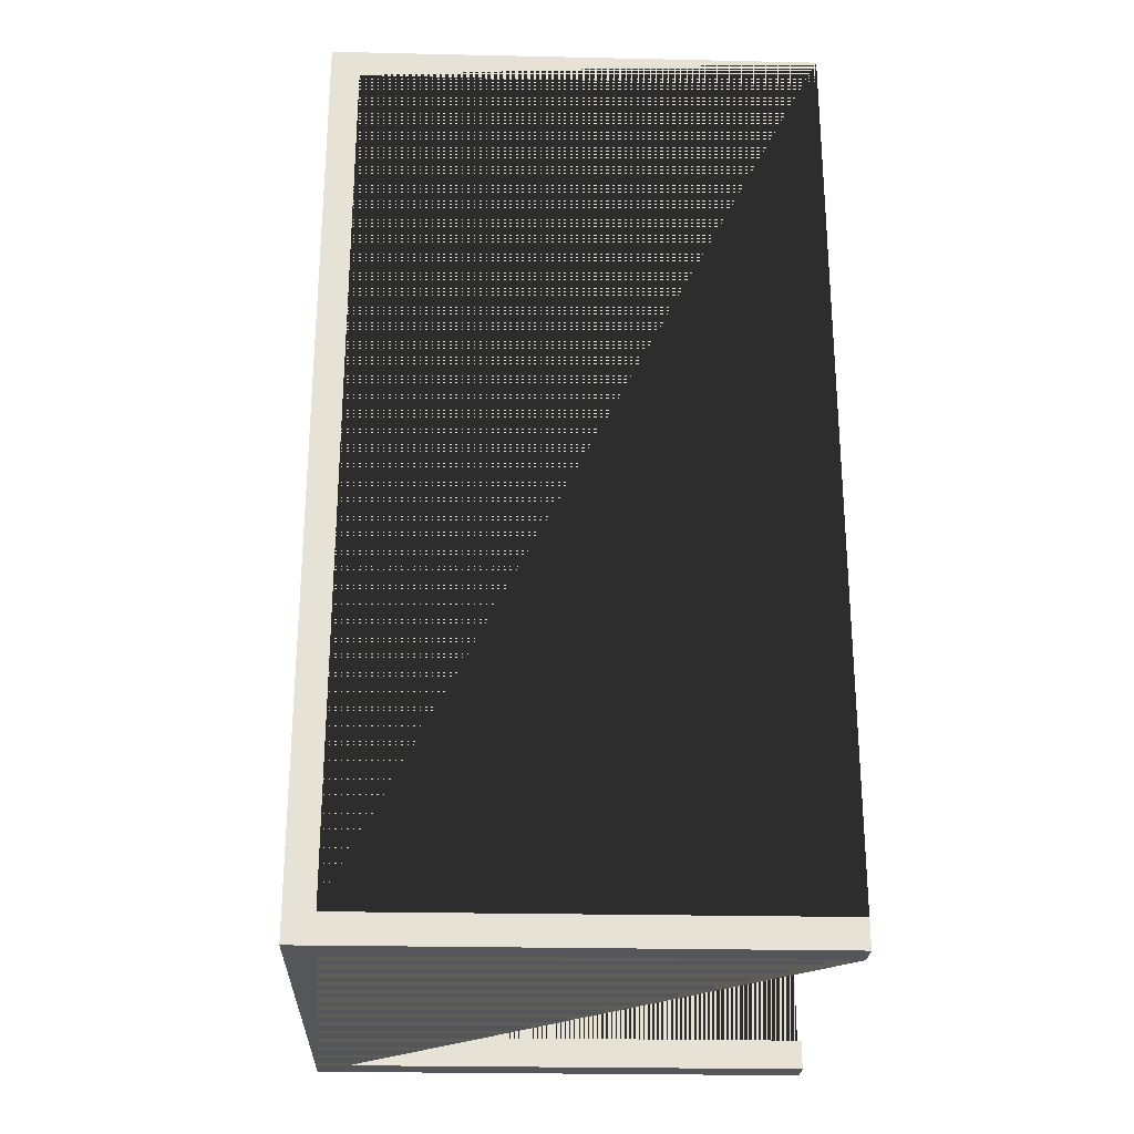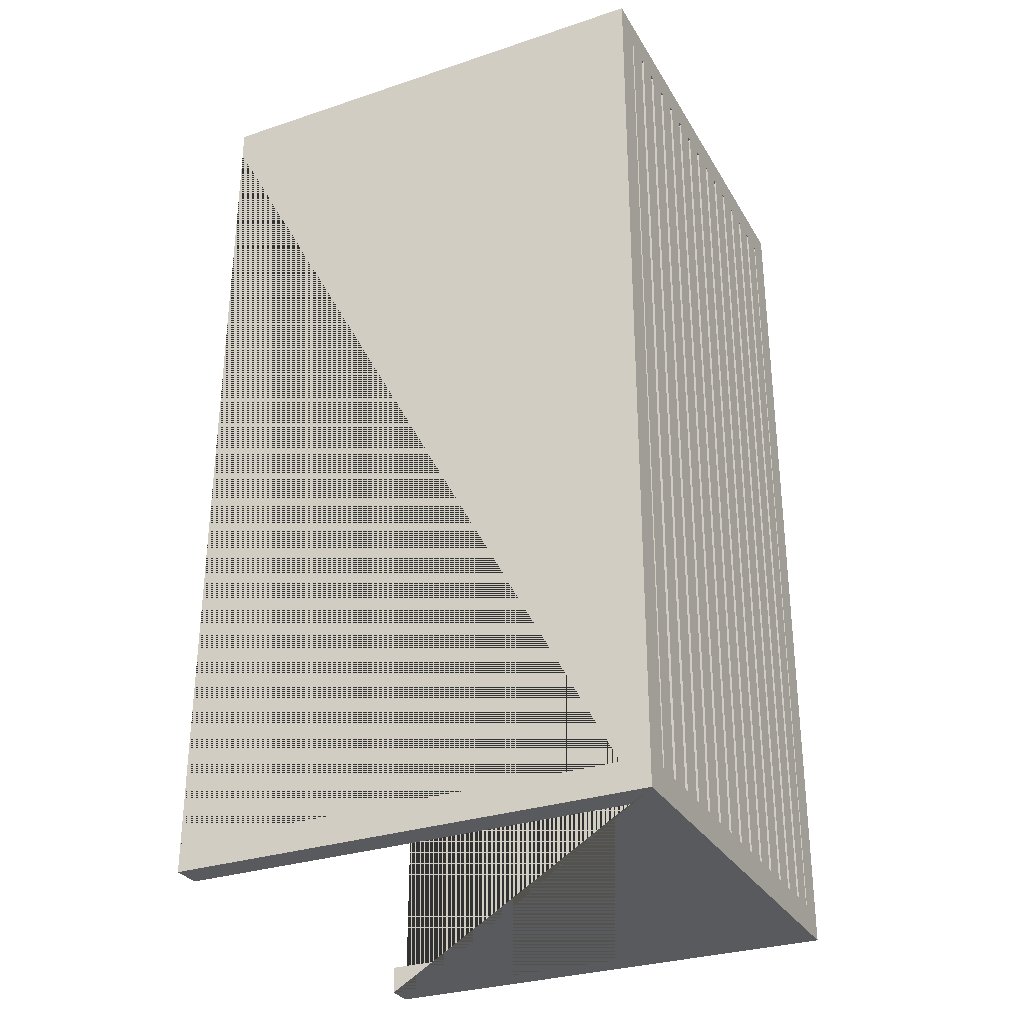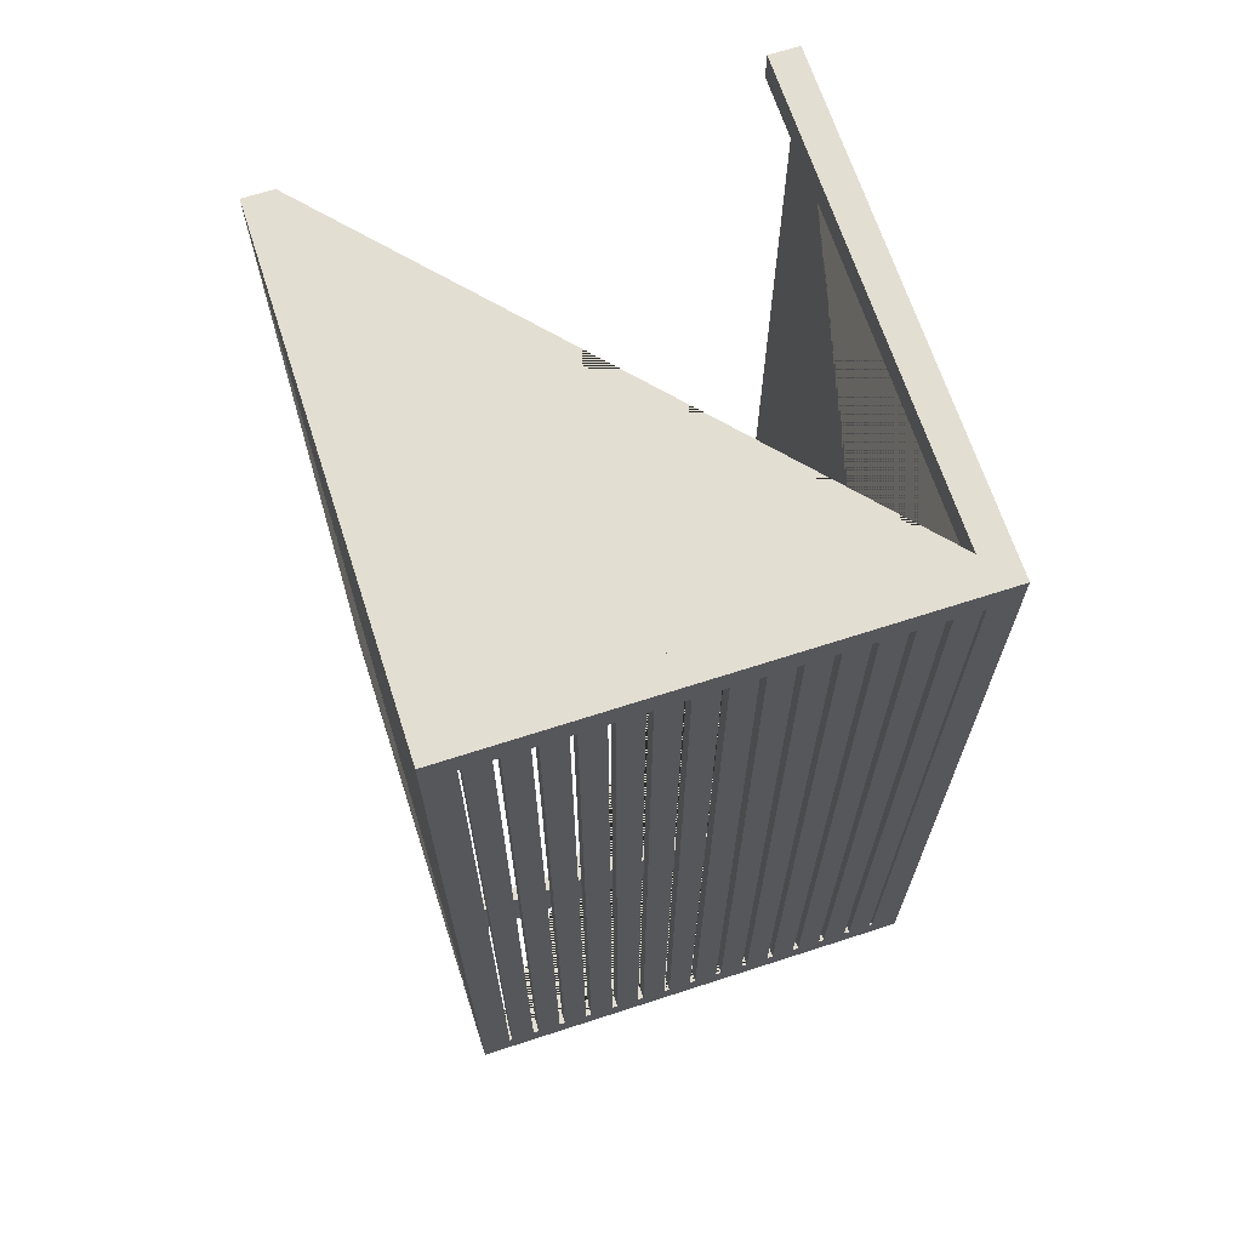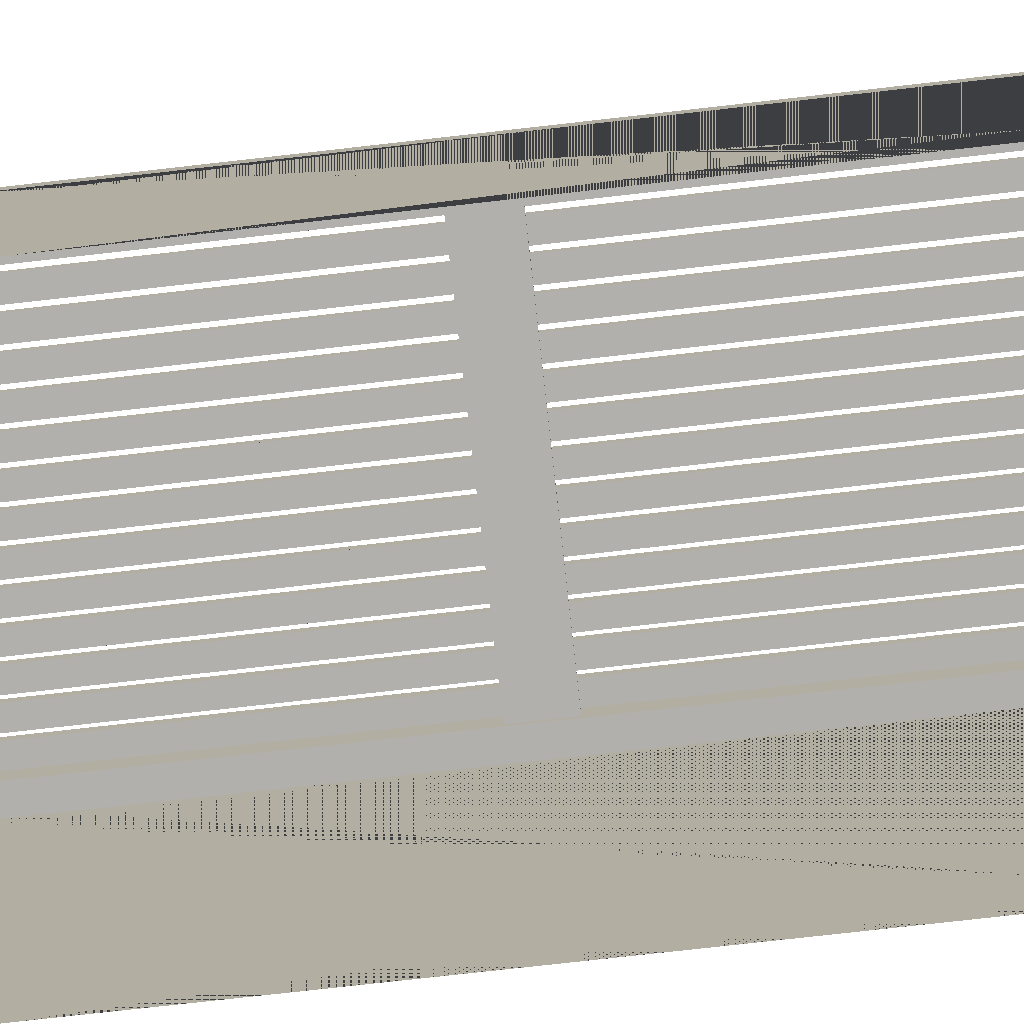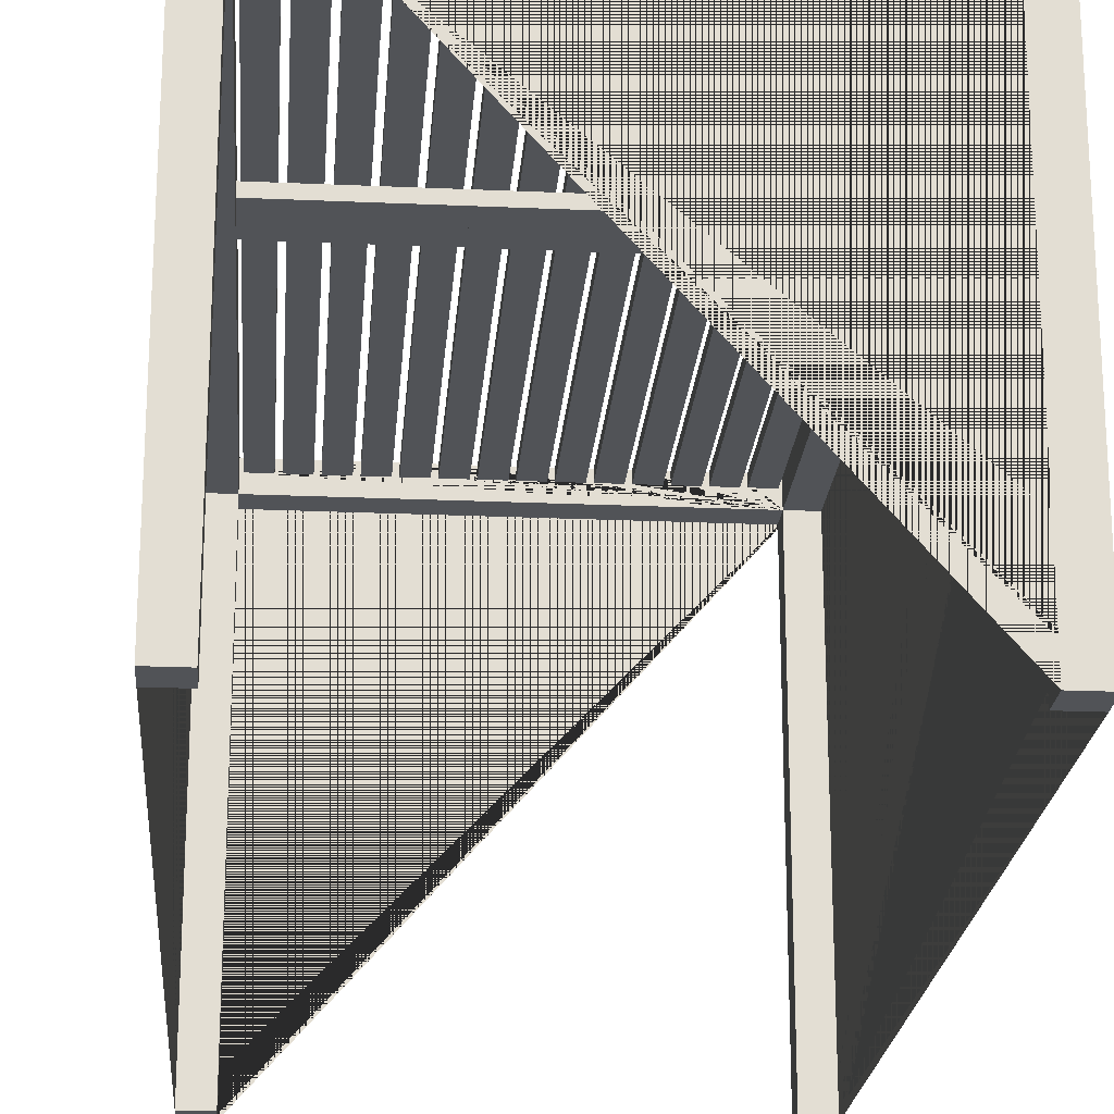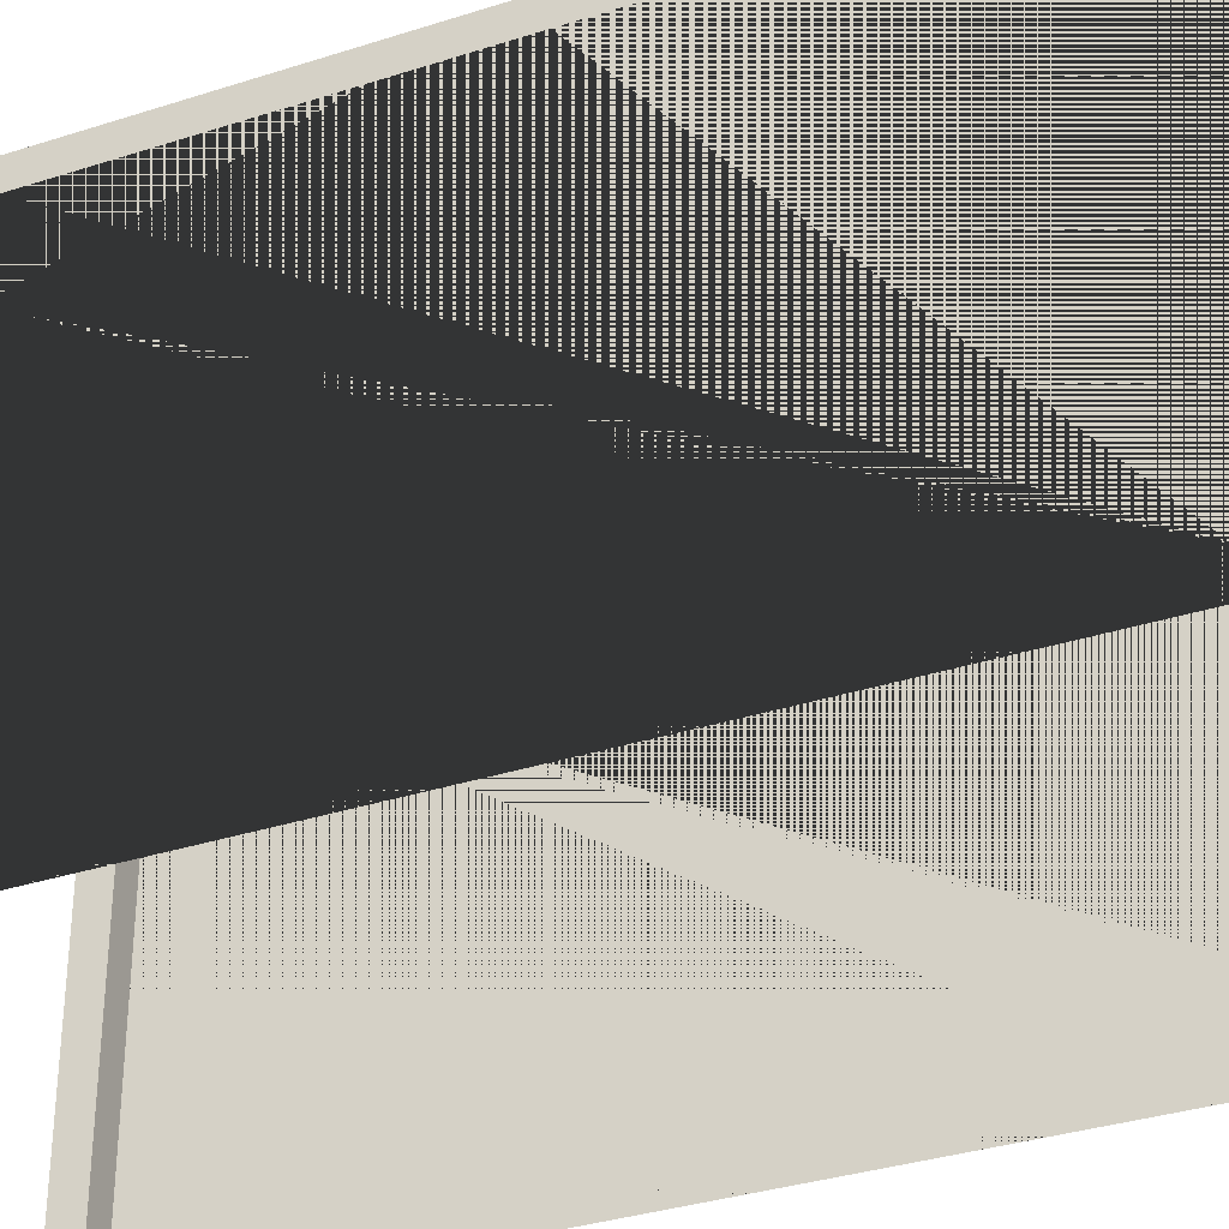
<metadata>
{"format":"obj","ext":"obj","renderer":"f3d","projection":"perspective","resolution":1024,"background":"white","views":[{"elev":-25.8,"azim":-92.0,"up":"+Z"},{"elev":-30.5,"azim":115.6,"up":"+Z"},{"elev":67.4,"azim":162.0,"up":"+Z"},{"elev":-78.8,"azim":-83.6,"up":"+Y"},{"elev":-21.8,"azim":175.6,"up":"+Y"},{"elev":-34.1,"azim":-66.4,"up":"+Y"}]}
</metadata>
<code>
g Mesh1 Model
v 0.04323 0.83 -0.3157
v 0.003234 0.83 -0.3157
v 0.003234 0.83 -1.016
v 0.04323 0.83 -1.016
f 1 2 3 4
v 0.05323 0.83 -0.3157
v 0.09323 0.83 -0.3157
v 0.1032 0.83 -0.3157
v 0.1432 0.83 -0.3157
v 0.1532 0.83 -0.3157
v 0.1932 0.83 -0.3157
v 0.2032 0.83 -0.3157
v 0.2432 0.83 -0.3157
v 0.2532 0.83 -0.3157
v 0.2932 0.83 -0.3157
v 0.3032 0.83 -0.3157
v 0.3432 0.83 -0.3157
v 0.3482 0.83 -0.3157
v 0.3482 0.81 -0.3157
v -0.3518 0.81 -0.3157
v -0.3518 0.83 -0.3157
v -0.3468 0.83 -0.3157
v -0.3068 0.83 -0.3157
v -0.2968 0.83 -0.3157
v -0.2568 0.83 -0.3157
v -0.2468 0.83 -0.3157
v -0.2068 0.83 -0.3157
v -0.1968 0.83 -0.3157
v -0.1568 0.83 -0.3157
v -0.1468 0.83 -0.3157
v -0.1068 0.83 -0.3157
v -0.09677 0.83 -0.3157
v -0.05677 0.83 -0.3157
v -0.04677 0.83 -0.3157
v -0.006766 0.83 -0.3157
f 2 1 5 6 7 8 9 10 11 12 13 14 15 16 17 18 19 20 21 22 23 24 25 26 27 28 29 30 31 32 33 34
v 0.04323 0.83 -0.2157
v 0.05323 0.83 -0.2157
f 35 36 5 1
v 0.09323 0.83 -0.2157
v 0.003234 0.83 -0.2157
v -0.006766 0.83 -0.2157
v -0.04677 0.83 -0.2157
v -0.05677 0.83 -0.2157
v -0.09677 0.83 -0.2157
v -0.1068 0.83 -0.2157
v -0.1468 0.83 -0.2157
v -0.1568 0.83 -0.2157
v -0.1968 0.83 -0.2157
v -0.2068 0.83 -0.2157
v -0.2468 0.83 -0.2157
v -0.2568 0.83 -0.2157
v -0.2968 0.83 -0.2157
v -0.3068 0.83 -0.2157
v -0.3468 0.83 -0.2157
v -0.3518 0.83 -0.2157
v -0.3518 0.81 -0.2157
v 0.3482 0.81 -0.2157
v 0.3482 0.83 -0.2157
v 0.3432 0.83 -0.2157
v 0.3032 0.83 -0.2157
v 0.2932 0.83 -0.2157
v 0.2532 0.83 -0.2157
v 0.2432 0.83 -0.2157
v 0.2032 0.83 -0.2157
v 0.1932 0.83 -0.2157
v 0.1532 0.83 -0.2157
v 0.1432 0.83 -0.2157
v 0.1032 0.83 -0.2157
f 37 36 35 38 39 40 41 42 43 44 45 46 47 48 49 50 51 52 53 54 55 56 57 58 59 60 61 62 63 64 65 66
v 0.09323 0.83 0.4843
v 0.05323 0.83 0.4843
f 36 37 67 68
v 0.09323 0.83 -1.016
v 0.09323 0.85 -1.016
v 0.09323 0.85 0.4843
f 67 37 6 69 70 71
f 37 66 7 6
v 0.1032 0.83 -1.016
v 0.1032 0.83 0.4843
v 0.1032 0.85 0.4843
v 0.1032 0.85 -1.016
f 72 7 66 73 74 75
v 0.1432 0.83 -1.016
f 8 7 72 76
v 0.3482 0.8 -1.016
v 0.3482 0.83 -1.016
v 0.3482 0.85 -1.016
v 0.3432 0.85 -1.016
v 0.3432 0.83 -1.016
v 0.3032 0.83 -1.016
v 0.3032 0.85 -1.016
v 0.2932 0.85 -1.016
v 0.2932 0.83 -1.016
v 0.2532 0.83 -1.016
v 0.2532 0.85 -1.016
v 0.2432 0.85 -1.016
v 0.2432 0.83 -1.016
v 0.2032 0.83 -1.016
v 0.2032 0.85 -1.016
v 0.1932 0.85 -1.016
v 0.1932 0.83 -1.016
v 0.1532 0.83 -1.016
v 0.1532 0.85 -1.016
v 0.1432 0.85 -1.016
v 0.05323 0.83 -1.016
v 0.05323 0.85 -1.016
v 0.04323 0.85 -1.016
v 0.003234 0.85 -1.016
v -0.006766 0.85 -1.016
v -0.006766 0.83 -1.016
v -0.04677 0.83 -1.016
v -0.04677 0.85 -1.016
v -0.05677 0.85 -1.016
v -0.05677 0.83 -1.016
v -0.09677 0.83 -1.016
v -0.09677 0.85 -1.016
v -0.1068 0.85 -1.016
v -0.1068 0.83 -1.016
v -0.1468 0.83 -1.016
v -0.1468 0.85 -1.016
v -0.1568 0.85 -1.016
v -0.1568 0.83 -1.016
v -0.1968 0.83 -1.016
v -0.1968 0.85 -1.016
v -0.2068 0.85 -1.016
v -0.2068 0.83 -1.016
v -0.2468 0.83 -1.016
v -0.2468 0.85 -1.016
v -0.2568 0.85 -1.016
v -0.2568 0.83 -1.016
v -0.2968 0.83 -1.016
v -0.2968 0.85 -1.016
v -0.3068 0.85 -1.016
v -0.3068 0.83 -1.016
v -0.3468 0.83 -1.016
v -0.3468 0.85 -1.016
v -0.3518 0.85 -1.016
v -0.3518 0.8 -1.016
f 77 78 79 80 81 82 83 84 85 86 87 88 89 90 91 92 93 94 95 96 76 72 69 97 98 99 4 3 100 101 102 103 104 105 106 107 108 109 110 111 112 113 114 115 116 117 118 119 120 121 122 123 124 125 126 127 128 129 130
v 0.3482 0.83 -1.015
f 77 131 78
f 77 18 131
f 77 55 18
v 0.3482 0.8 0.4843
f 132 55 77
f 55 132 56
v 0.3482 0.85 0.4843
f 133 56 132
v 0.3482 0.85 -1.015
f 56 133 134
f 133 79 134
v 0.3982 0.85 -1.066
f 135 79 133
f 135 80 79
v 0.3332 0.85 -1.016
f 135 136 80
f 135 83 136
f 135 84 83
f 135 87 84
f 135 88 87
f 135 91 88
f 135 92 91
f 135 95 92
f 135 96 95
f 135 75 96
f 135 70 75
f 135 98 70
f 135 99 98
f 135 100 99
f 135 101 100
f 135 104 101
f 135 105 104
f 135 108 105
f 135 109 108
f 135 112 109
f 135 113 112
f 135 116 113
f 135 117 116
f 135 120 117
f 135 121 120
f 135 124 121
f 135 125 124
f 135 128 125
f 135 129 128
v -0.4018 0.85 -1.066
f 137 129 135
v -0.3518 0.85 0.4833
f 129 137 138
v -0.3518 0.85 0.4843
f 138 137 139
v -0.4018 0.85 0.5343
f 140 139 137
v 0.3982 0.85 0.5343
f 139 140 141
v -0.4018 7.342e-29 0.5343
v -0.3518 6.893e-29 0.5343
v -0.3518 0.8 0.5343
v 0.3482 0.8 0.5343
v 0.3482 4.488e-30 0.5343
v 0.3982 0 0.5343
f 140 142 143 144 145 146 147 141
v -0.4018 9.306e-16 -1.066
v -0.4018 9.306e-16 -1.016
v -0.4018 0.8 -1.016
v -0.4018 0.8 0.4843
v -0.4018 5.157e-17 0.4843
f 142 140 137 148 149 150 151 152
v 0.3982 9.306e-16 -1.066
v 0.3482 9.306e-16 -1.066
v 0.3482 0.8 -1.066
v -0.3518 0.8 -1.066
v -0.3518 9.306e-16 -1.066
f 135 153 154 155 156 157 148 137
v 0.3982 5.157e-17 0.4843
v 0.3982 0.8 0.4843
v 0.3982 0.8 -1.016
v 0.3982 9.306e-16 -1.016
f 158 159 160 161 153 135 141 147
v 0.3482 5.157e-17 0.4843
f 132 159 158 162
f 132 77 160 159
v 0.3482 9.306e-16 -1.016
f 160 77 163 161
f 77 155 154 163
f 77 130 156 155
v -0.3518 9.306e-16 -1.016
f 156 130 164 157
f 130 150 149 164
v -0.3518 0.8 0.4843
f 150 130 165 151
f 54 165 130
v -0.3518 0.83 0.4843
f 165 54 166
v -0.3518 0.83 0.4833
f 166 54 167
f 53 167 54
f 129 167 53
f 167 129 138
f 138 139 166 167
v -0.3468 0.85 0.4843
v -0.3468 0.83 0.4843
v -0.3068 0.83 0.4843
v -0.3068 0.85 0.4843
v -0.2968 0.85 0.4843
v -0.2968 0.83 0.4843
v -0.2568 0.83 0.4843
v -0.2568 0.85 0.4843
v -0.2468 0.85 0.4843
v -0.2468 0.83 0.4843
v -0.2068 0.83 0.4843
v -0.2068 0.85 0.4843
v -0.1968 0.85 0.4843
v -0.1968 0.83 0.4843
v -0.1568 0.83 0.4843
v -0.1568 0.85 0.4843
v -0.1468 0.85 0.4843
v -0.1468 0.83 0.4843
v -0.1068 0.83 0.4843
v -0.09677 0.83 0.4843
v -0.05677 0.83 0.4843
v -0.05677 0.85 0.4843
v -0.04677 0.85 0.4843
v -0.04677 0.83 0.4843
v -0.006766 0.83 0.4843
v -0.006766 0.85 0.4843
v 0.003234 0.85 0.4843
v 0.003234 0.83 0.4843
v 0.04323 0.83 0.4843
v 0.04323 0.85 0.4843
v 0.05323 0.85 0.4843
v 0.1432 0.83 0.4843
v 0.1432 0.85 0.4843
v 0.1532 0.85 0.4843
v 0.1532 0.83 0.4843
v 0.1932 0.83 0.4843
v 0.1932 0.85 0.4843
v 0.2032 0.85 0.4843
v 0.2032 0.83 0.4843
v 0.2432 0.83 0.4843
v 0.2432 0.85 0.4843
v 0.2532 0.85 0.4843
v 0.2532 0.83 0.4843
v 0.2932 0.83 0.4843
v 0.2932 0.85 0.4843
v 0.3032 0.85 0.4843
v 0.3032 0.83 0.4843
v 0.3432 0.83 0.4843
v 0.3432 0.85 0.4843
f 165 166 139 168 169 170 171 172 173 174 175 176 177 178 179 180 181 182 183 184 185 186 187 188 189 190 191 192 193 194 195 196 197 198 68 67 71 74 73 199 200 201 202 203 204 205 206 207 208 209 210 211 212 213 214 215 216 133 132
f 139 141 168
v -0.3368 0.85 0.4843
f 168 141 217
f 217 141 171
f 171 141 172
f 172 141 175
f 175 141 176
f 176 141 179
f 179 141 180
f 180 141 183
f 183 141 184
v -0.1068 0.85 0.4843
f 184 141 218
v -0.09677 0.85 0.4843
f 218 141 219
f 219 141 189
f 189 141 190
f 190 141 193
f 193 141 194
f 194 141 197
f 197 141 198
f 198 141 71
f 71 141 74
f 74 141 200
f 200 141 201
f 201 141 204
f 204 141 205
f 205 141 208
f 208 141 209
f 209 141 212
f 212 141 213
f 213 141 216
f 216 141 133
f 135 133 141
f 213 216 80 136 83
f 57 16 81 80 216 215
f 57 56 17 16
f 56 134 17
f 17 134 18
f 18 134 131
f 134 79 78 131
f 16 15 82 81
f 214 213 83 82 15 58
f 59 58 15 14
f 59 14 85 84 212 211
f 14 13 86 85
f 210 209 87 86 13 60
f 209 212 84 87
f 61 60 13 12
f 61 12 89 88 208 207
f 12 11 90 89
f 206 205 91 90 11 62
f 205 208 88 91
f 63 62 11 10
f 63 10 93 92 204 203
f 10 9 94 93
f 202 201 95 94 9 64
f 201 204 92 95
f 65 64 9 8
f 199 65 8 76 96 200
f 66 65 199 73
f 200 96 75 74
f 203 202 64 63
f 207 206 62 61
f 211 210 60 59
f 58 57 215 214
f 71 70 98 198
f 198 98 97 5 36 68
f 6 5 97 69
f 194 197 99 100
f 35 1 4 99 197 196
f 38 35 196 195
f 194 100 3 2 38 195
f 39 38 2 34
f 39 34 102 101 193 192
f 34 33 103 102
f 103 33 40 191 190 104
f 41 40 33 32
f 41 32 106 105 189 188
f 32 31 107 106
f 219 108 107 31 42 187
f 219 189 105 108
f 43 42 31 30
f 43 30 110 109 218 186
f 30 29 111 110
f 184 112 111 29 44 185
f 184 218 109 112
f 45 44 29 28
f 45 28 114 113 183 182
f 115 114 28 27
f 180 116 115 27 46 181
f 180 183 113 116
f 47 46 27 26
f 47 26 118 117 179 178
f 119 118 26 25
f 176 120 119 25 48 177
f 117 120 176 179
f 49 48 25 24
f 49 24 122 121 175 174
f 123 122 24 23
f 172 124 123 23 50 173
f 121 124 172 175
f 51 50 23 22
f 51 22 126 125 171 170
f 22 21 127 126
f 168 128 127 21 52 169
f 217 171 125 128 168
f 53 52 21 20
f 129 53 20
f 129 20 130
f 19 130 20
f 54 130 19
f 19 18 55 54
f 52 51 170 169
f 50 49 174 173
f 48 47 178 177
f 46 45 182 181
f 44 43 186 185
f 218 219 187 186
f 42 41 188 187
f 40 39 192 191
f 190 193 101 104
f 165 132 145 144
f 145 132 162 146
f 147 146 162 158
v -0.3518 5.157e-17 0.4843
f 165 144 143 220
f 152 220 143 142
f 151 165 220 152
f 148 157 164 149
f 161 163 154 153
f 75 70 69 72

</code>
